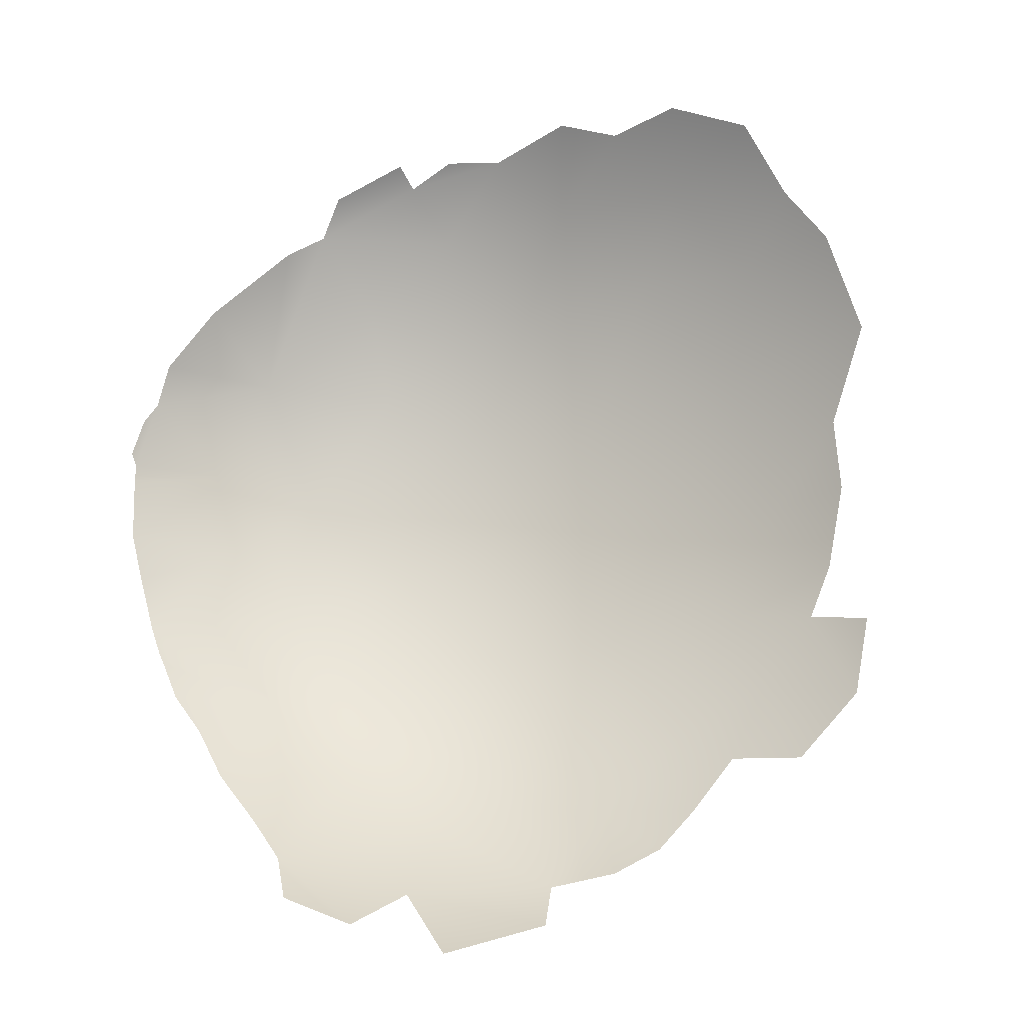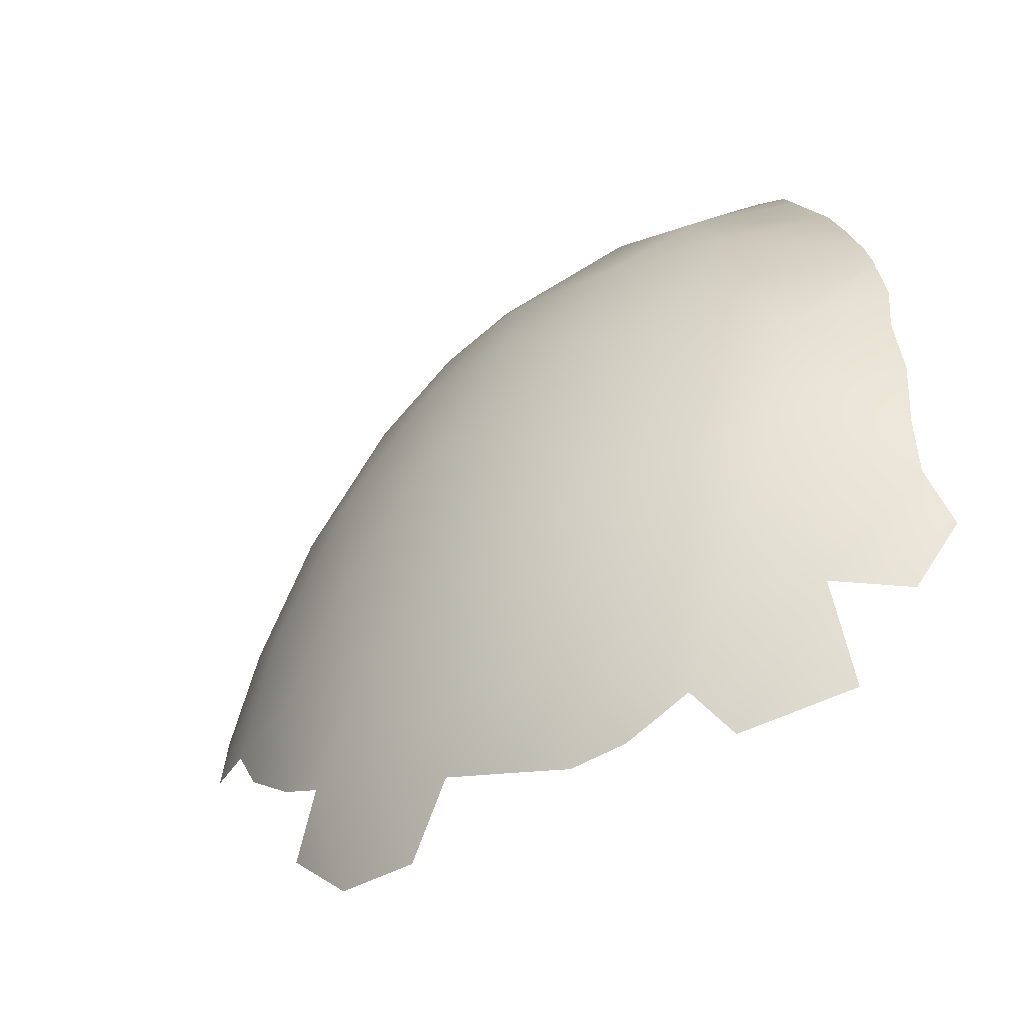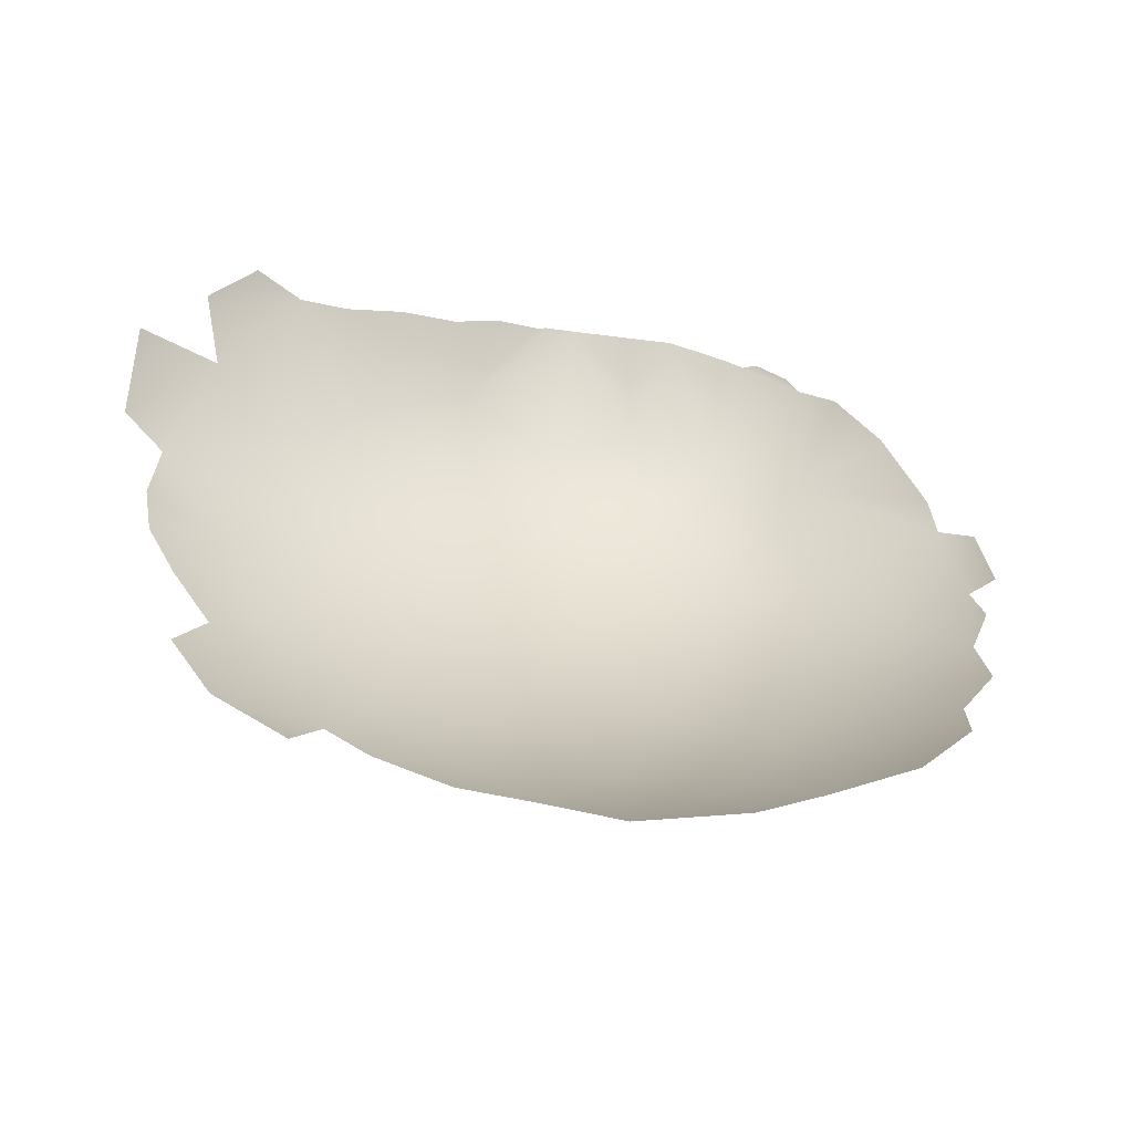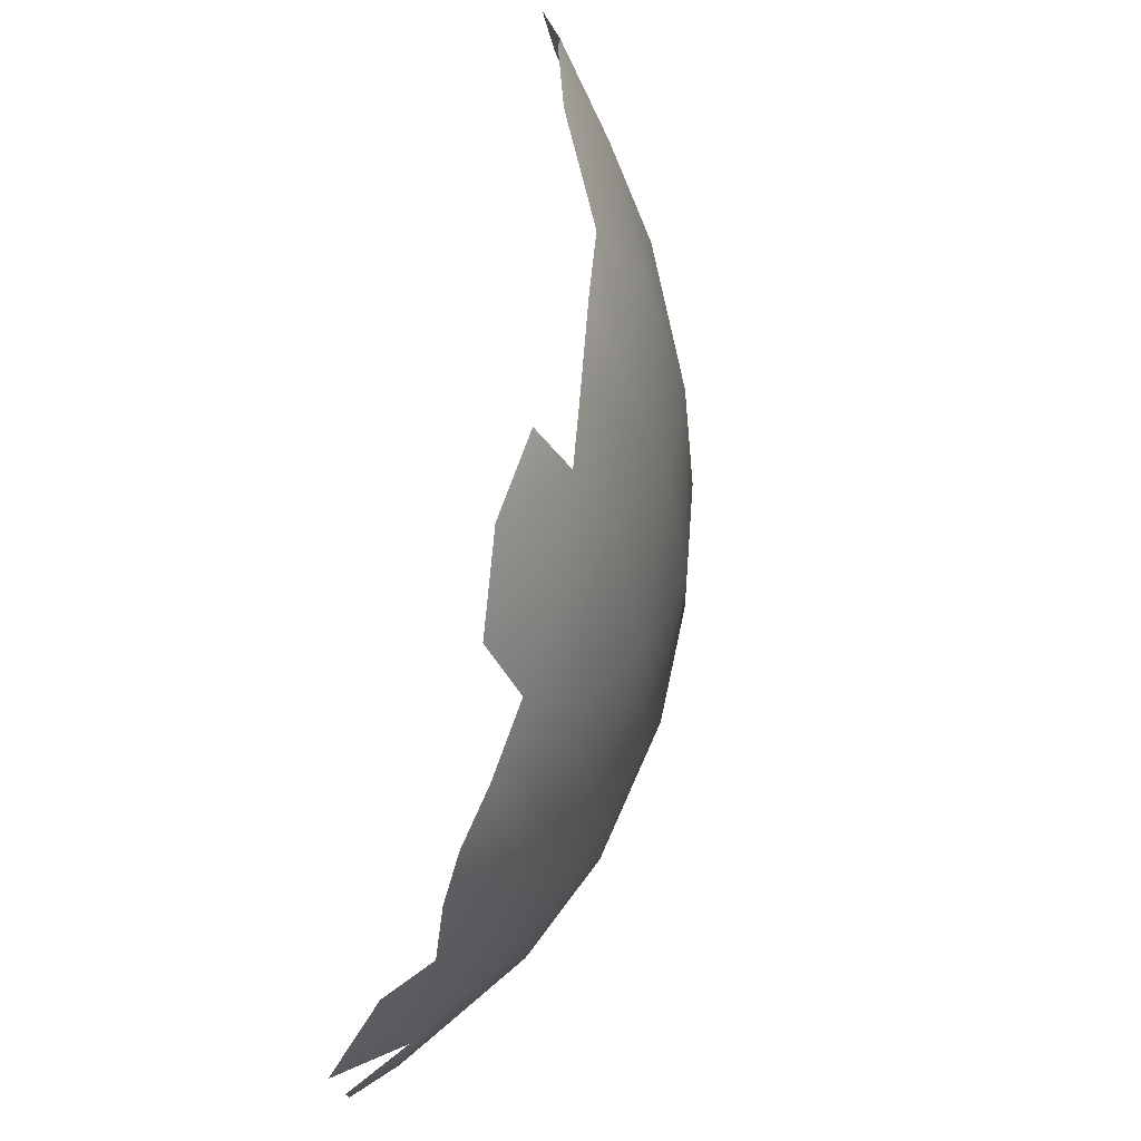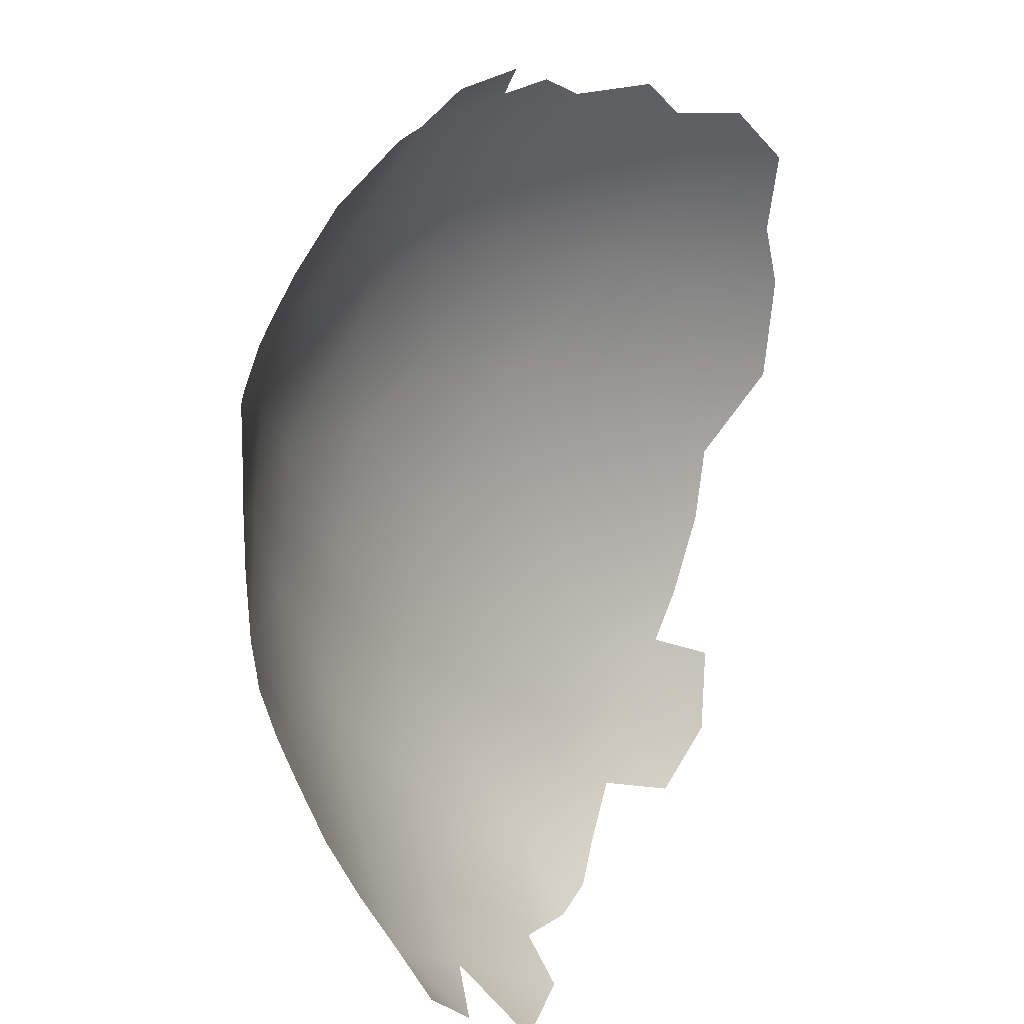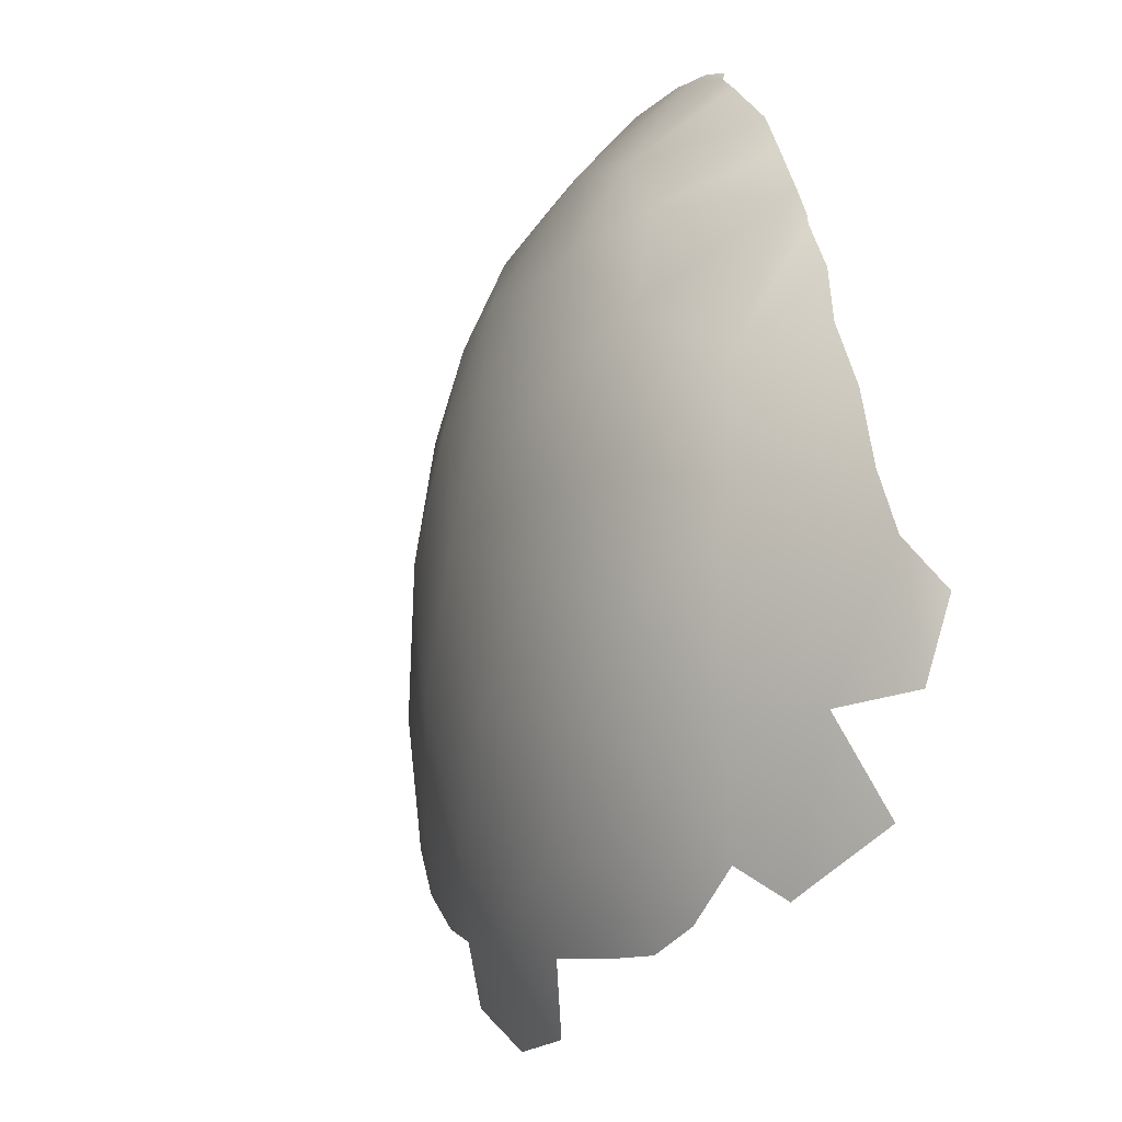
<metadata>
{"format":"obj","ext":"obj","renderer":"f3d","projection":"perspective","resolution":1024,"background":"white","views":[{"elev":77.8,"azim":-23.3,"up":"+Z"},{"elev":-68.1,"azim":-150.2,"up":"+Y"},{"elev":46.2,"azim":84.6,"up":"+Z"},{"elev":-56.7,"azim":74.9,"up":"+Y"},{"elev":24.7,"azim":-65.9,"up":"+Y"},{"elev":-45.0,"azim":-123.9,"up":"+Y"}]}
</metadata>
<code>
v -0.01529 -0.007419 -0.4975
v -0.01556 -0.008883 -0.4969
v -0.01722 -0.009043 -0.4974
v -0.01763 -0.01037 -0.4965
v -0.01848 -0.01075 -0.4964
v -0.01903 -0.00972 -0.4973
v -0.01239 -0.004955 -0.4965
v -0.0136 -0.003518 -0.4976
v -0.01134 -0.003681 -0.4958
v -0.01789 -0.004146 -0.4994
v -0.01752 -0.006855 -0.4986
v -0.01969 -0.006129 -0.4992
v -0.01948 -0.002406 -0.4999
v -0.02172 -0.001782 -0.5
v -0.01952 -0.0005108 -0.4999
v -0.01358 -0.007348 -0.4966
v -0.01425 -0.008039 -0.4967
v -0.02162 0.0006644 -0.4996
v -0.02287 -0.0038 -0.4996
v -0.02339 -0.002183 -0.4997
v -0.01428 -0.0008739 -0.4979
v -0.01574 -0.002436 -0.4988
v -0.01635 -0.0002066 -0.4989
v -0.02061 -0.004001 -0.4998
v -0.01386 -0.005916 -0.4973
v -0.02515 -0.006366 -0.4977
v -0.02301 -0.007235 -0.4984
v -0.02486 -0.007397 -0.4973
v -0.02205 0.00225 -0.4989
v -0.02025 0.002752 -0.4988
v -0.0173 0.001711 -0.4987
v -0.01797 0.0002465 -0.4994
v -0.01917 0.001173 -0.4994
v -0.01585 0.002511 -0.4977
v -0.01514 0.00111 -0.498
v -0.01661 -0.009802 -0.4967
v -0.02047 -0.0106 -0.4965
v -0.02283 -0.009708 -0.4967
v -0.02188 -0.008901 -0.4976
v -0.01376 0.001786 -0.4968
v -0.01319 0.000333 -0.4969
v -0.0156 -0.005136 -0.4984
v -0.01671 0.002937 -0.4979
v -0.01752 0.002861 -0.4983
v -0.02032 -0.009047 -0.4978
v -0.02525 -0.002143 -0.4988
v -0.0251 -0.001277 -0.4989
v -0.01155 -0.0007971 -0.4958
v -0.01254 -0.001612 -0.4968
v -0.02479 -0.00894 -0.4962
v -0.02468 -0.008219 -0.4969
v -0.0239 -0.009822 -0.496
v -0.01948 0.002789 -0.4988
v -0.02539 -0.003138 -0.4987
v -0.02401 -0.005262 -0.4989
v -0.02543 -0.00365 -0.4986
v -0.01428 -0.009662 -0.4957
v -0.01561 -0.01029 -0.4959
v -0.01914 -0.008054 -0.4983
v -0.01894 0.003268 -0.4984
v -0.01759 0.003304 -0.498
v -0.023 -0.0007077 -0.4997
v -0.02524 -0.005392 -0.4981
v -0.0241 0.0008046 -0.4991
v -0.02374 0.001016 -0.4991
v -0.02456 6.753e-05 -0.4991
v -0.01775 -0.001642 -0.4996
v -0.01124 -0.001894 -0.4957
v -0.02469 -0.0002303 -0.4991
v -0.0221 -0.005751 -0.4993
v -0.01278 -0.006125 -0.4965
v -0.02098 -0.007611 -0.4986
v -0.01936 -0.01082 -0.4964
v -0.02543 -0.004586 -0.4983
v -0.02543 -0.003857 -0.4985
v -0.01349 -0.008523 -0.496
v -0.01271 0.001601 -0.496
v -0.01174 0.000602 -0.4956
v -0.01456 0.002449 -0.497
v -0.02083 -0.01116 -0.4959
v -0.02324 0.001603 -0.4989
v -0.02454 0.0003065 -0.4991
v -0.02261 -0.01092 -0.4956
f 1 2 3
f 4 5 6
f 7 8 9
f 10 11 12
f 13 14 15
f 16 17 1
f 18 15 14
f 14 19 20
f 21 22 23
f 24 19 14
f 1 25 16
f 26 27 28
f 7 25 8
f 29 30 18
f 31 32 33
f 31 34 35
f 3 36 4
f 37 38 39
f 35 40 41
f 1 42 25
f 43 34 44
f 3 11 1
f 37 45 6
f 18 33 15
f 46 47 20
f 48 49 41
f 50 51 52
f 31 33 53
f 22 42 10
f 54 55 56
f 57 58 2
f 59 6 45
f 36 2 58
f 60 61 44
f 14 20 62
f 26 63 55
f 3 4 6
f 64 65 66
f 18 14 62
f 65 62 66
f 23 22 67
f 49 48 68
f 54 19 55
f 42 22 8
f 69 66 62
f 19 24 70
f 31 23 32
f 44 31 53
f 10 12 24
f 7 71 25
f 1 17 2
f 12 11 59
f 38 52 51
f 27 55 70
f 42 1 11
f 72 45 39
f 73 6 5
f 74 75 55
f 57 17 76
f 54 20 19
f 3 59 11
f 77 78 41
f 11 10 42
f 21 49 8
f 23 35 21
f 40 35 79
f 34 31 44
f 16 25 71
f 49 68 9
f 13 10 24
f 51 28 27
f 27 26 55
f 49 9 8
f 74 55 63
f 67 13 15
f 37 80 38
f 29 18 81
f 54 46 20
f 69 62 47
f 53 18 30
f 59 3 6
f 72 70 12
f 67 10 13
f 34 79 35
f 14 13 24
f 65 81 18
f 20 47 62
f 72 27 70
f 15 32 67
f 72 39 27
f 22 10 67
f 72 59 45
f 57 2 17
f 64 66 82
f 23 67 32
f 21 8 22
f 25 42 8
f 12 59 72
f 62 65 18
f 12 70 24
f 44 53 60
f 83 38 80
f 33 18 53
f 39 51 27
f 75 56 55
f 15 33 32
f 77 41 40
f 21 41 49
f 19 70 55
f 37 39 45
f 6 73 37
f 35 41 21
f 48 41 78
f 31 35 23
f 36 3 2
f 39 38 51

</code>
